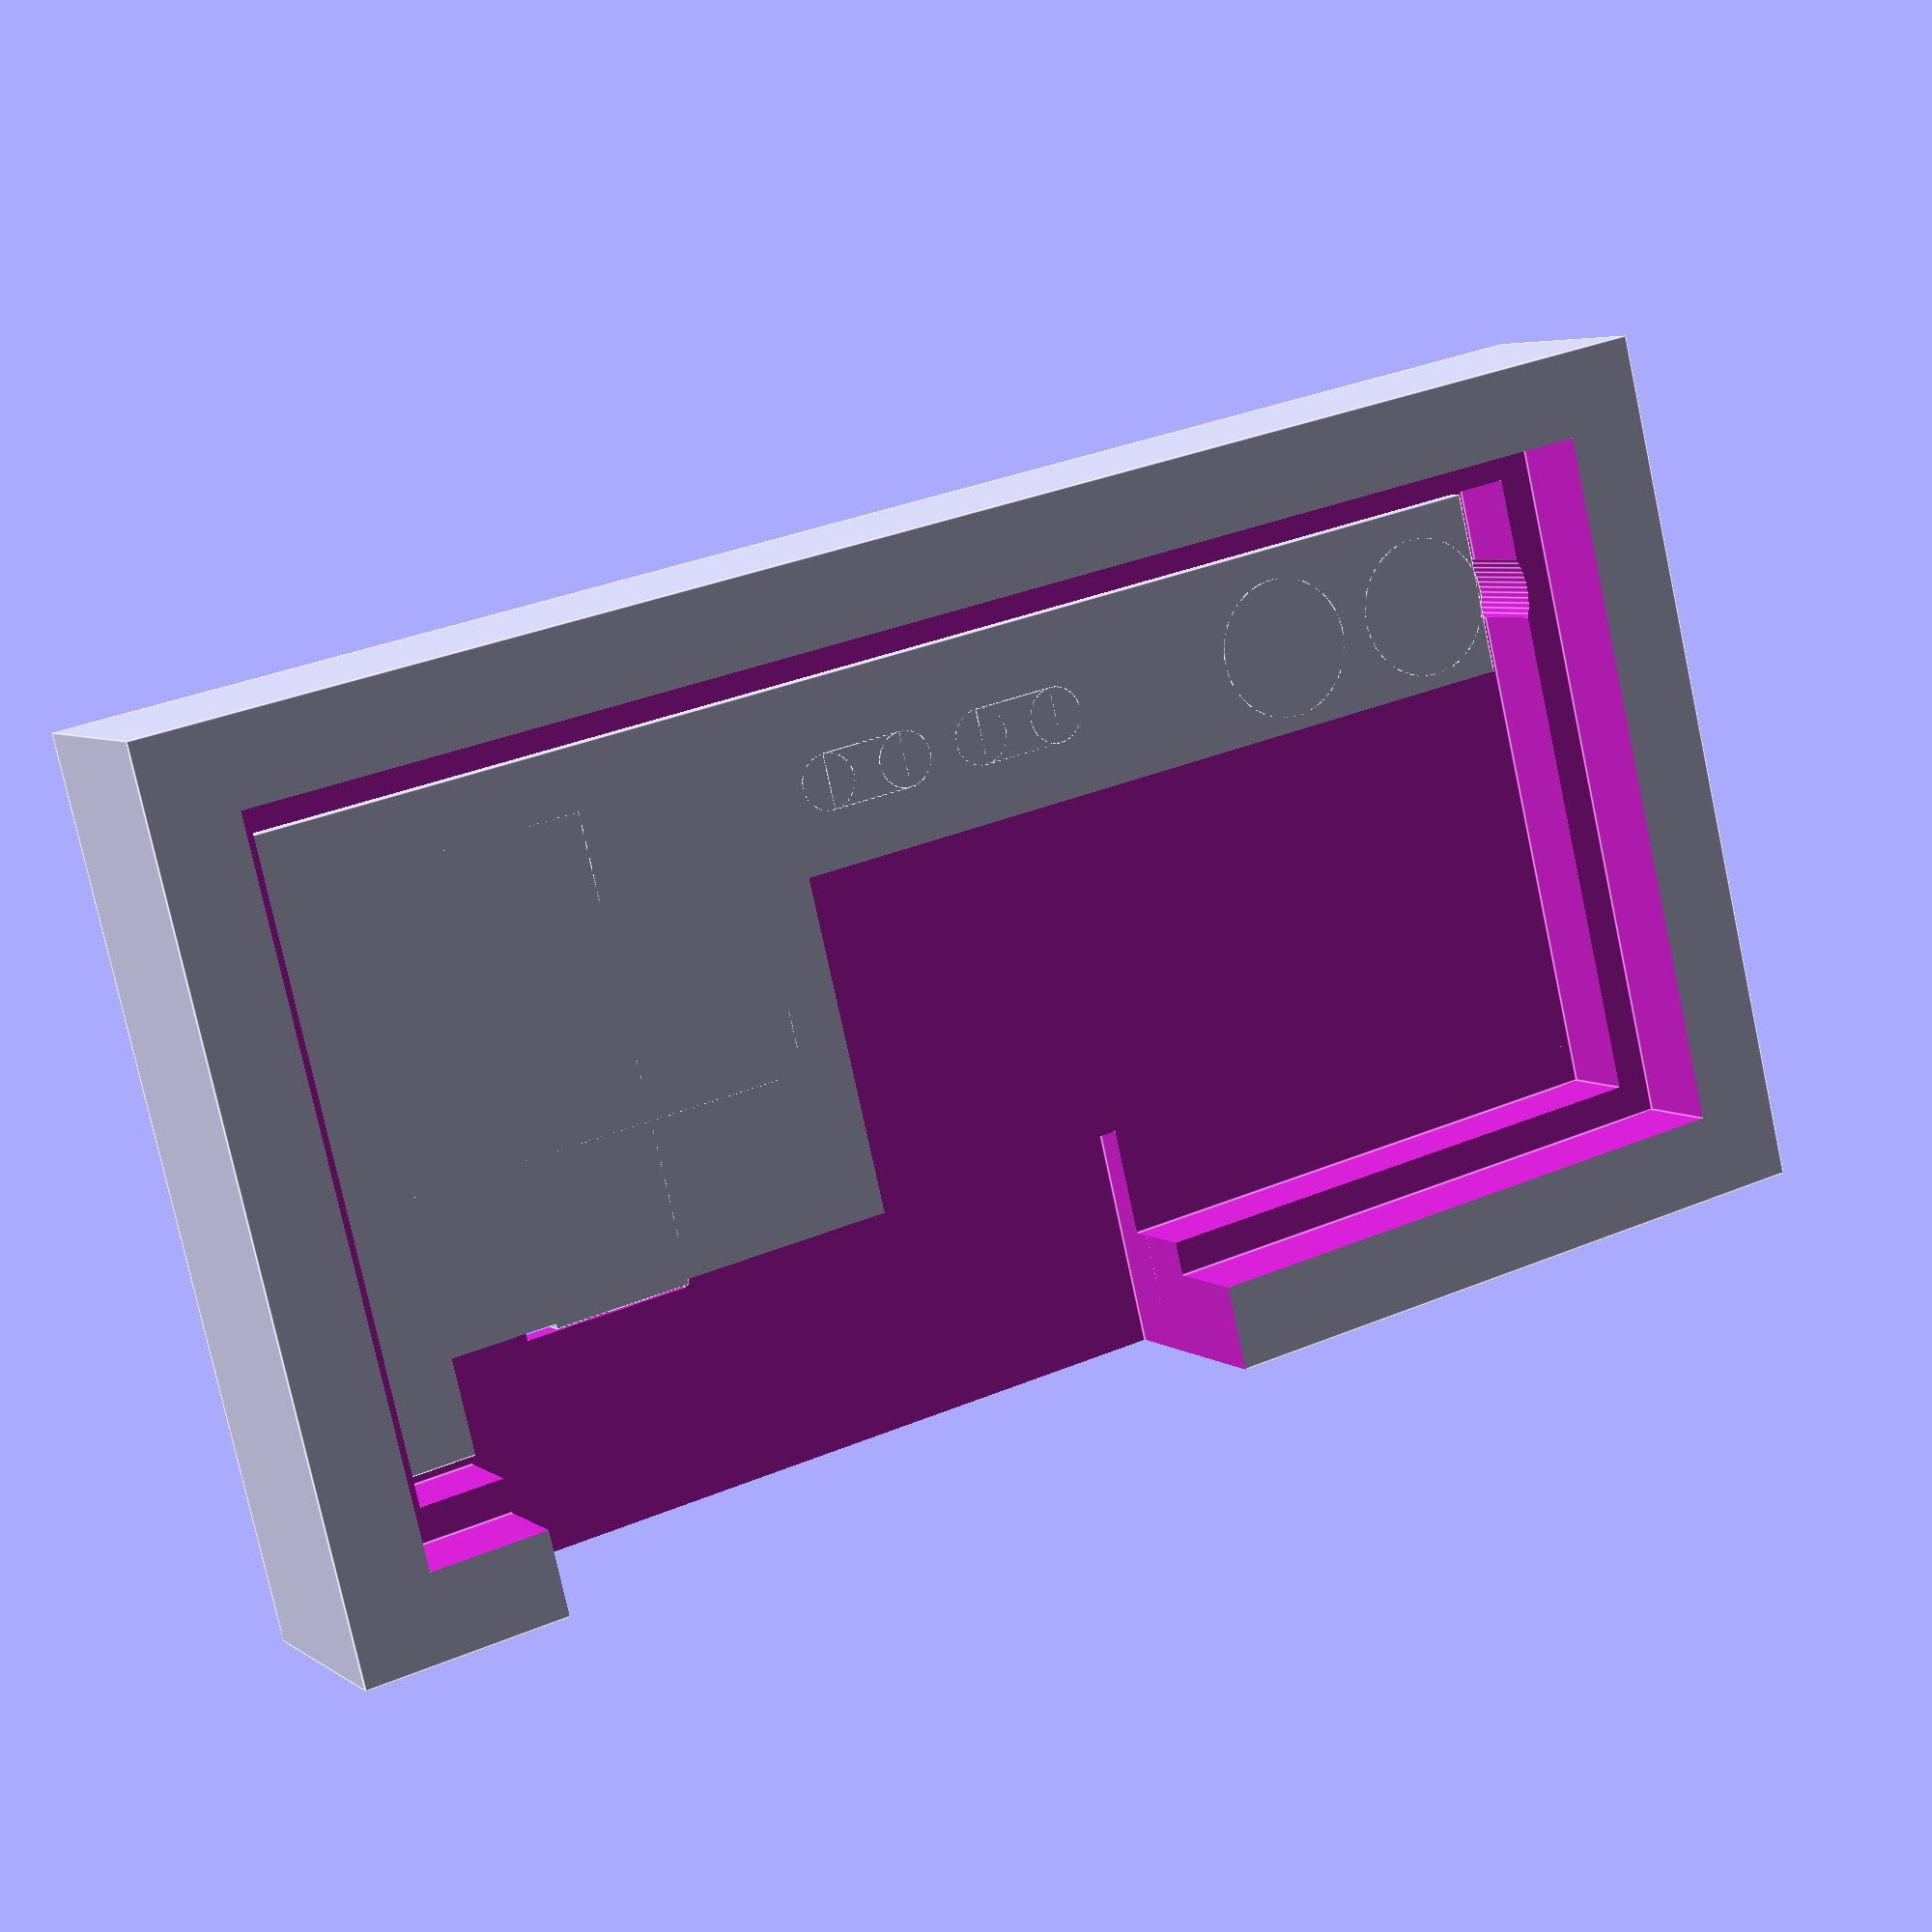
<openscad>
extra = 0.1;
wall_thickness = 1.5;

module base()
{
    pcb_w = 25.3;
    pcb_l = 12.6;
    pcb_thickness = 1.6;
    pcb = [pcb_w, pcb_l, pcb_thickness + extra];

    case_h = 4;
    outside = [pcb_w + 2 * wall_thickness, pcb_l + 2 * wall_thickness, case_h];

    lip = 0.6;
    cavity = [pcb_w - 2 * lip, pcb_l - 2 * lip, 3];

    difference() {
        translate([-1 * wall_thickness, -1 * wall_thickness, 0]) cube(outside);
        translate([0, 0, -1 * extra]) cube(pcb);
        translate([lip, lip, 0]) cube(cavity);
    }
}

module cable_gap()
{
    h = 3.6 + extra;
    w = 13;
    d = 2.5 + wall_thickness + extra;
    gap = [w, d, h];

    translate([10.2, -1 * (wall_thickness + extra), -1 * extra]) cube(gap);
}

module case()
{
    difference() {
        base();
        cable_gap();
        translate([0, 0, -1 * extra]) d_pad(x = 0.5, h = 4 + 2 * extra);
        translate([0, 0, -1 * extra]) a_button(x = 0.5, h = 4 + 2 * extra);
        translate([0, 0, -1 * extra]) b_button(x = 0.5, h = 4 + 2 * extra);
        translate([0, 0, -1 * extra]) start_button(x = 0.5, h = 4 + 2 * extra);
        translate([0, 0, -1 * extra]) select_button(x = 0.5, h = 4 + 2 * extra);
    }
}

module d_pad(x, h)
{
    w = 2.5 + x;
    l = 8.3 + x;

    translate([15.9 + x / -2, 2.4 + x / -2, 0]) union() {
        translate([(l - w) / 2, 0, 0]) cube([w, l, h]);
        translate([0, (l - w) / 2, 0]) cube([l, w, h]);
    }
}

module regular_button(x, h)
{
    radius = 1.25 + x/2;
    cylinder (h = h, r = radius, $fn = 100);
}

module a_button(x, h)
{
    translate([2, 10, 0]) regular_button(x = x, h = h);
}

module b_button(x, h)
{
    translate([5, 10, 0]) regular_button(x = x, h = h);
}

module option_button(x, h)
{
    l = 1 + x;
    r = l / 2;
    w = 2.5 - l + x;
    union() {
        translate([w / -2, l / -2, 0]) cube([w, l, h]);
        translate([w / -2, 0, 0]) cylinder(h = h, r = r, $fn = 100);
        translate([w / 2, 0, 0]) cylinder(h = h, r = r, $fn = 100);
    }
}

module start_button(x, h)
{
    translate([10.5, 10, 0]) option_button(x = x, h = h);
}

module select_button(x, h)
{
    translate([13.5, 10, 0]) option_button(x = x, h = h);
}

module button_plate()
{
    w = 25.3;
    l = 12.6;
    thickness = 0.3;

    margin = 0.8;
    cavity = [w - 2 * margin, l - 2 * margin, thickness];

    difference() {
        translate([margin, margin, 0]) cube(cavity);
        translate([0, 0, -1 * extra]) cube([15, 8.5, thickness + 2 * extra]);
        cable_gap();
    }
}

module buttons()
{
    button_h = 2;
    translate([0, 0, 2.75]) union() {
        d_pad(x = 0, h = button_h);
        a_button(x = 0, h = button_h);
        b_button(x = 0, h = button_h);
        start_button(x = 0, h = button_h);
        select_button(x = 0, h = button_h);
        button_plate();
    }
}

case();
buttons();

</openscad>
<views>
elev=355.1 azim=13.7 roll=153.1 proj=p view=edges
</views>
